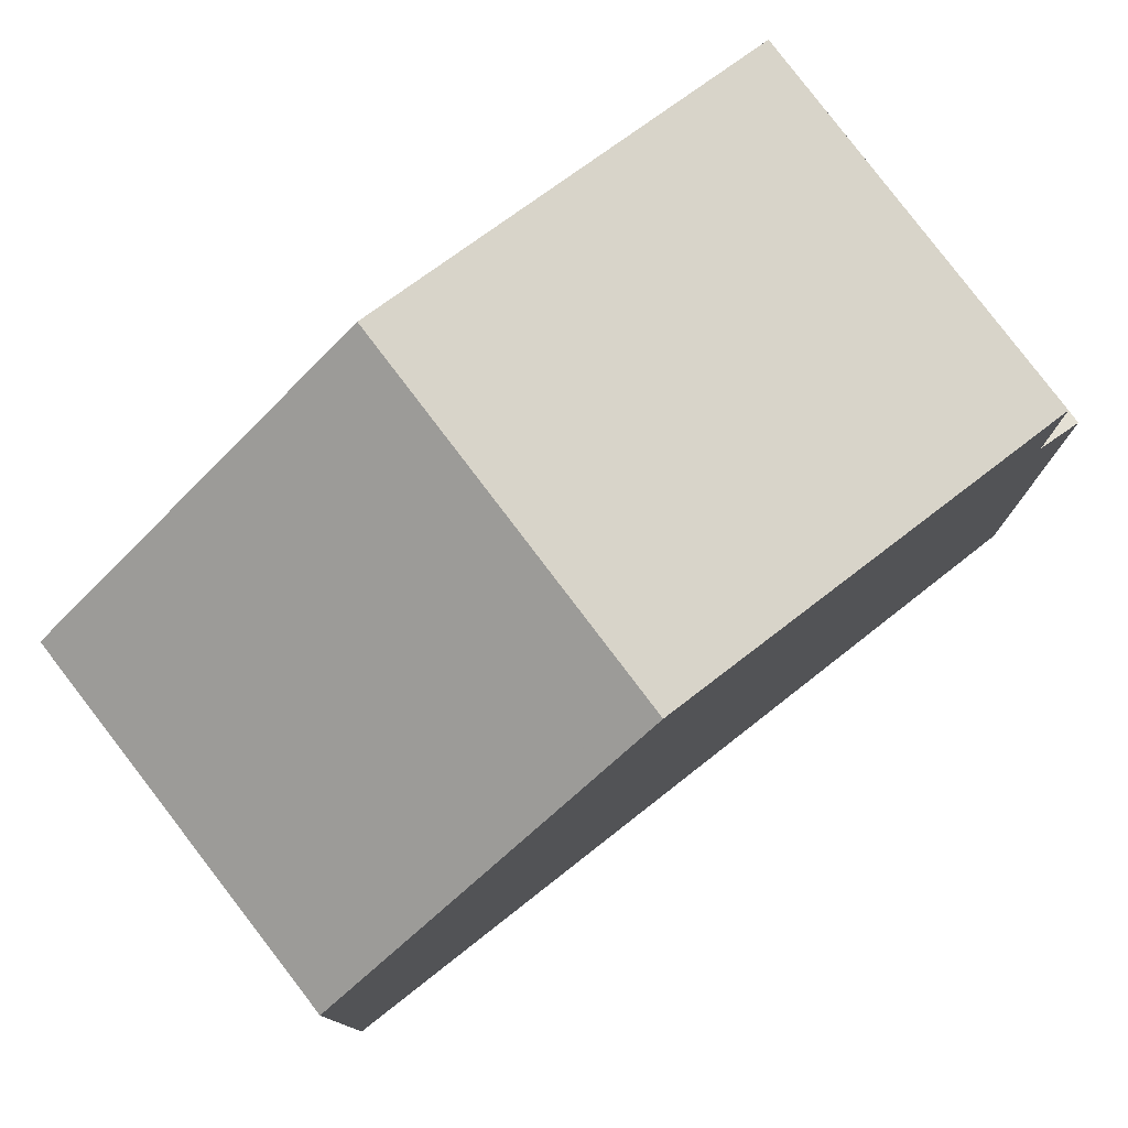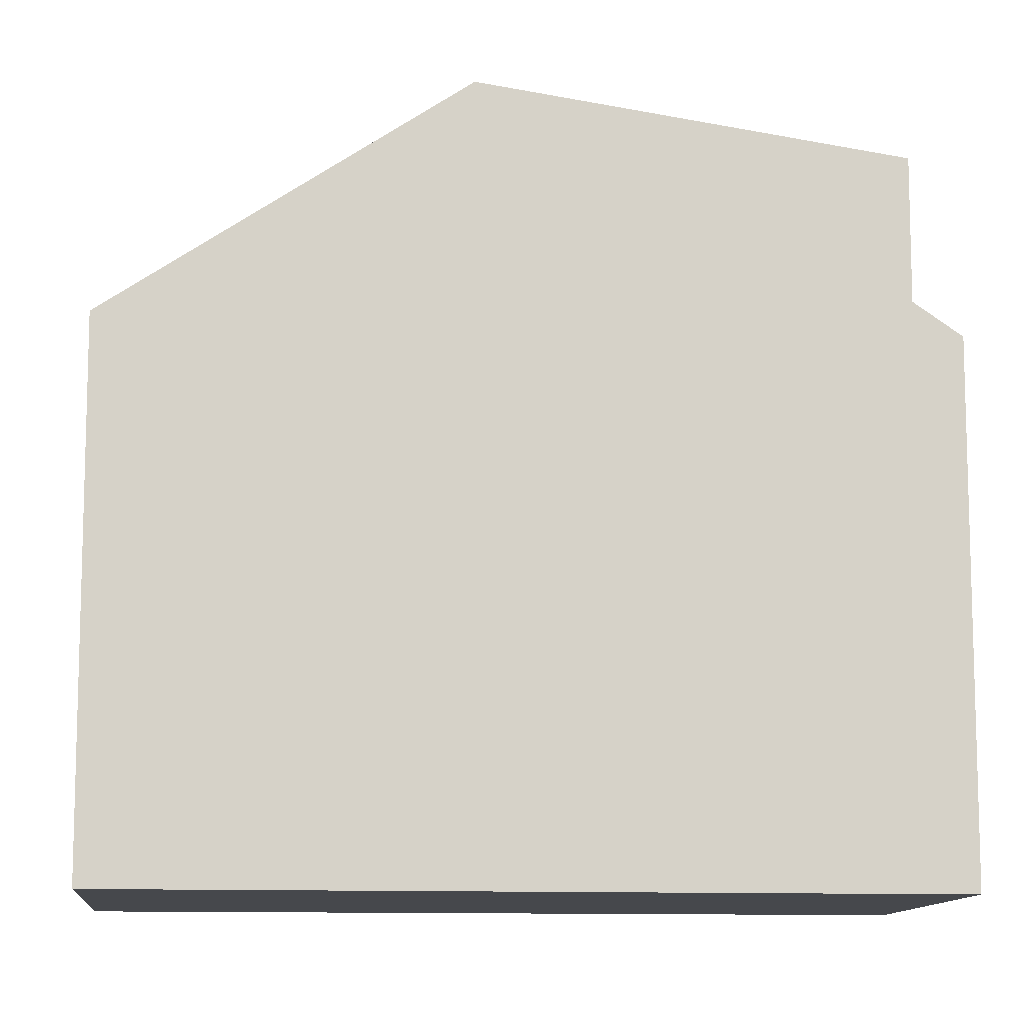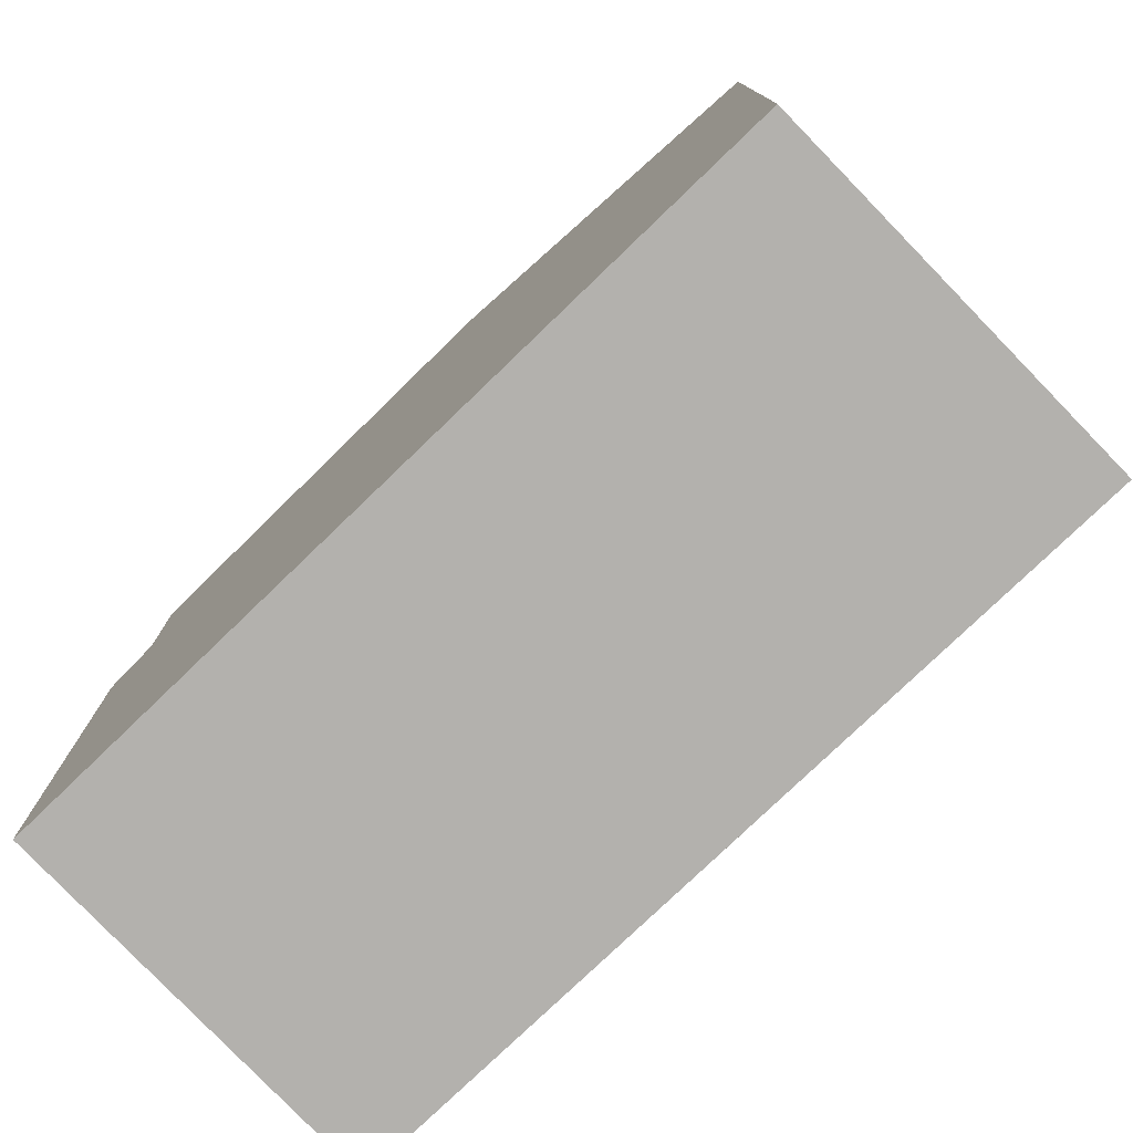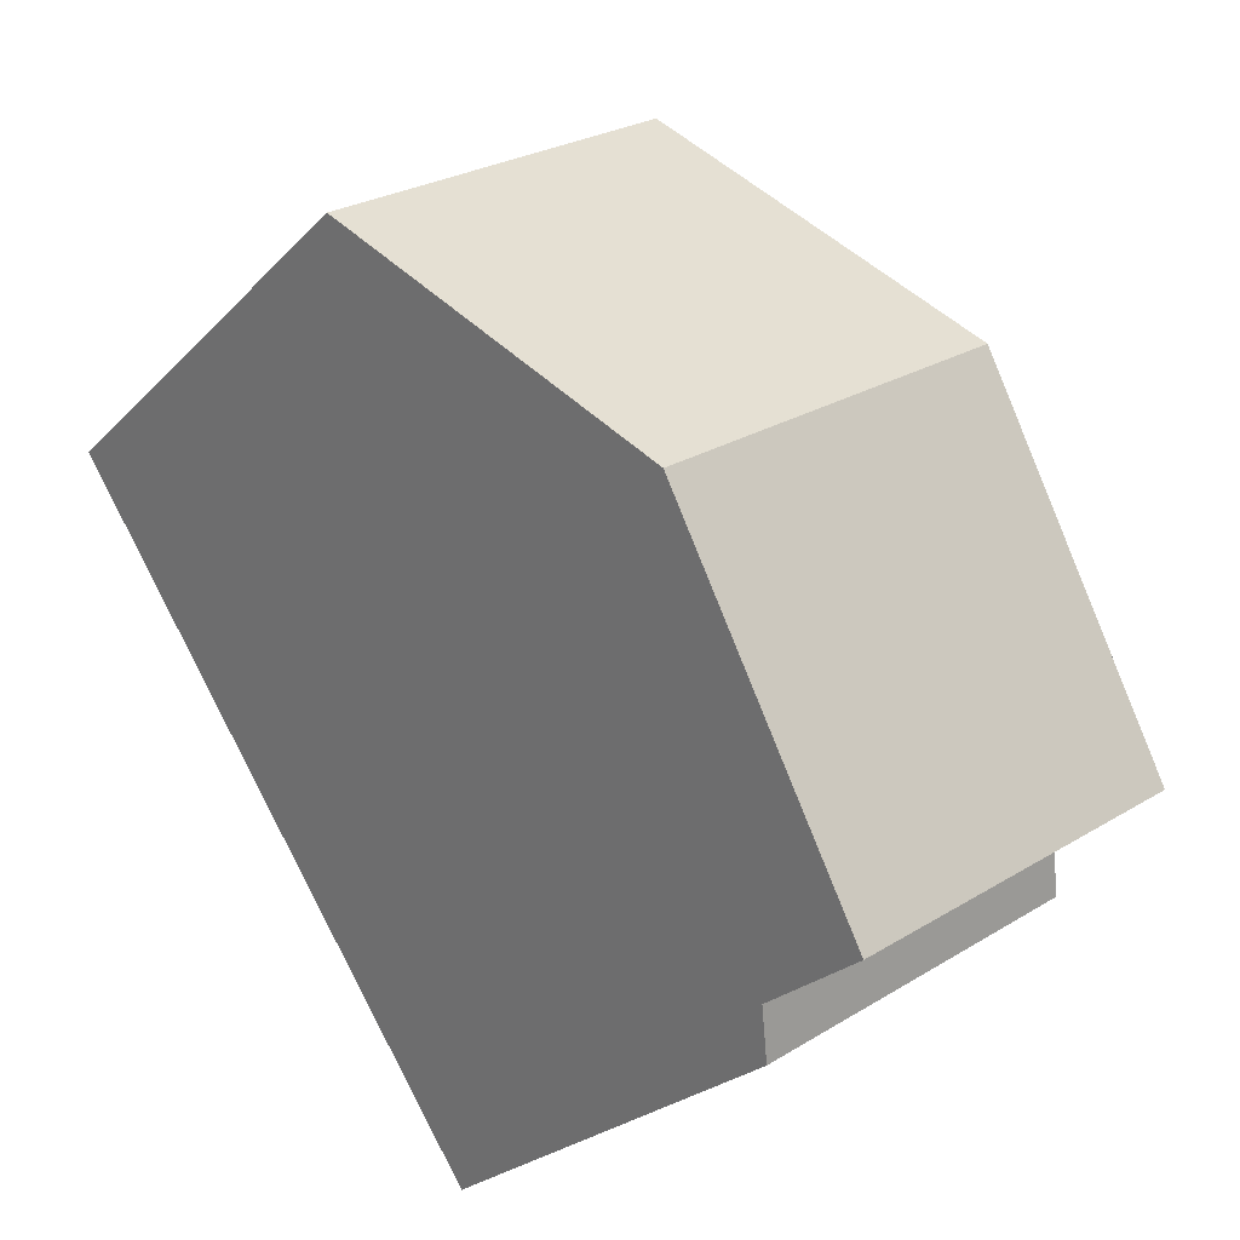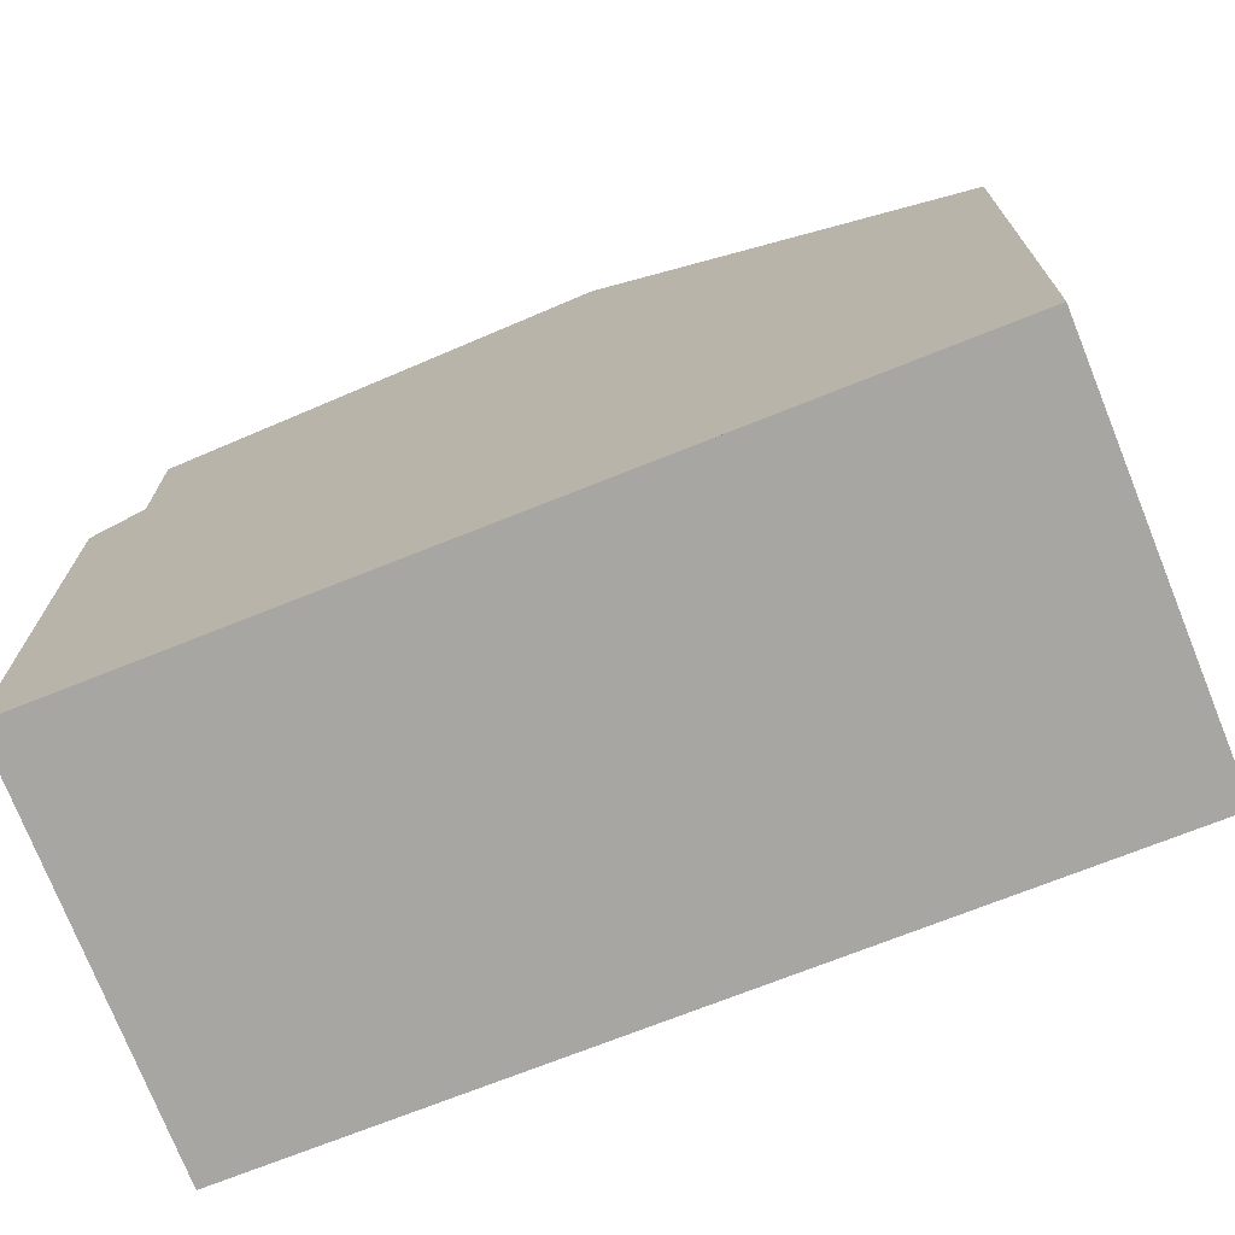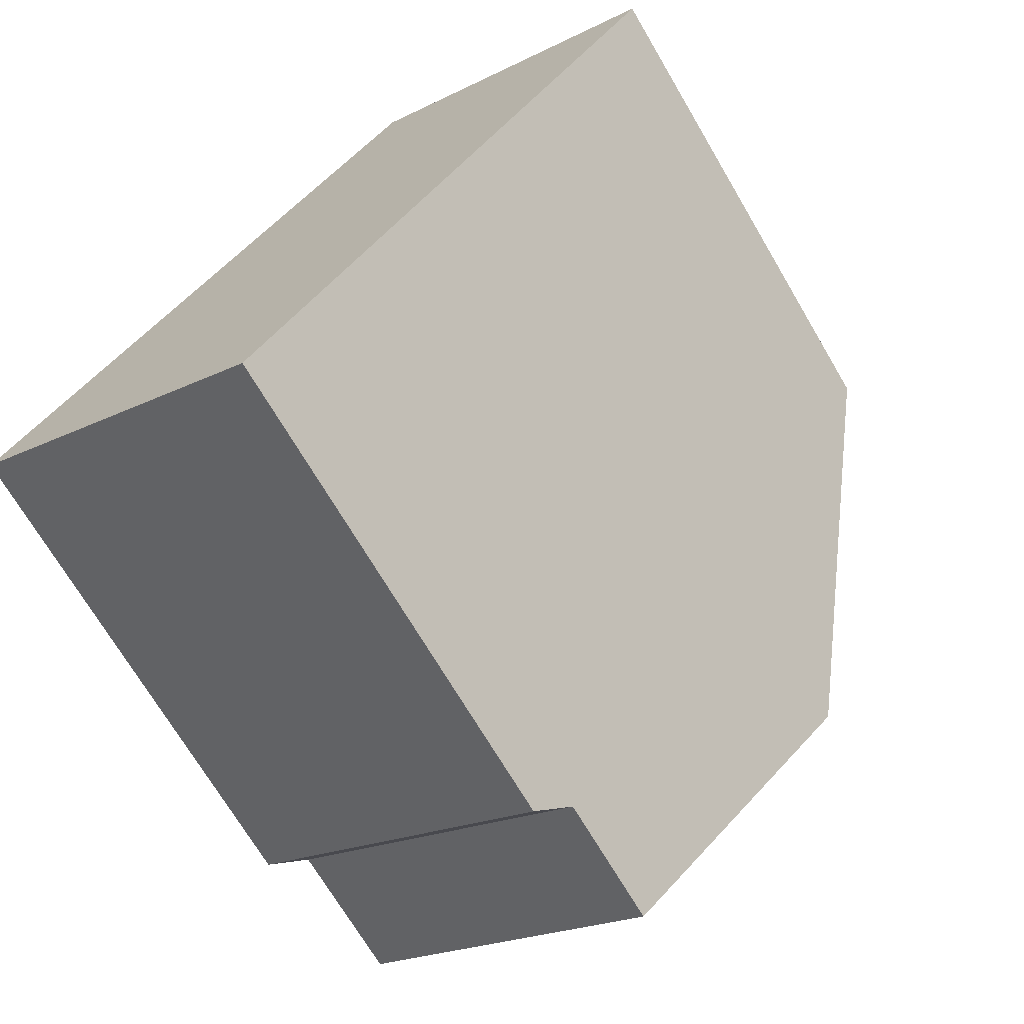
<metadata>
{"format":"obj","ext":"obj","renderer":"f3d","projection":"perspective","resolution":1024,"background":"white","views":[{"elev":79.8,"azim":-95.2,"up":"+Z"},{"elev":-11.1,"azim":-63.2,"up":"+Z"},{"elev":-79.2,"azim":166.4,"up":"+Z"},{"elev":-24.3,"azim":-32.0,"up":"+Y"},{"elev":-74.2,"azim":144.1,"up":"+Z"},{"elev":-70.6,"azim":-149.5,"up":"+Y"}]}
</metadata>
<code>
v -222.7 -502 5.995
v -218.9 -499.6 6.085
v -213.9 -507.4 5.981
v -217.6 -509.8 5.973
v -220.5 -505.4 8.664
v -216.7 -503 8.764
v -216.7 -503 8.764
v -220.5 -505.4 8.664
v -217 -503.1 8.757
v -220.2 -505.2 8.671
v -214.2 -507 8.068
v -217.9 -509.3 7.966
v -219.6 -506.8 8.412
v -215.9 -504.3 8.542
v -214.2 -507 6.355
v -217.9 -509.3 6.347
v -220.8 -505 8.355
v -217.1 -502.4 8.347
v -215.5 -505 8.418
v -219.6 -506.8 8.407
v -218.3 -500.6 6.88
v -222.1 -503 6.79
v -217.3 -502.6 8.348
v -217 -503.1 8.757
v -216.2 -504.4 8.533
v -215.7 -505.1 8.417
v -214.4 -507.1 8.062
v -214.4 -507.1 6.354
v -219.2 -499.7 6.078
v -218.5 -500.7 6.873
v -214.1 -507.6 5.98
v -220.5 -504.8 8.355
v -220.2 -505.2 8.671
v -219.3 -506.6 8.422
v -219.3 -506.7 8.408
v -217.7 -509.2 7.973
v -217.7 -509.2 6.348
v -222.4 -501.8 6.002
v -221.8 -502.8 6.797
v -217.4 -509.6 5.974
v -217.9 -509.3 7.966
v -217.7 -509.2 7.973
v -217.9 -509.3 6.347
v -217.7 -509.2 6.348
v -214.4 -507.1 8.062
v -214.2 -507 8.068
v -214.4 -507.1 6.354
v -214.2 -507 6.355
v -222.7 -502 6.028
v -222.4 -501.8 6.035
v -219.2 -499.8 6.11
v -218.9 -499.6 6.116
v -222.4 -501.8 6.002
v -222.7 -502 5.995
v -222.7 -502 0
v -222.4 -501.8 0
v -218.9 -499.6 6.116
v -218.9 -499.6 6.085
v -218.9 -499.6 8.882e-16
v -218.9 -499.6 8.882e-16
v -214.1 -507.6 5.98
v -213.9 -507.4 5.981
v -213.9 -507.4 0
v -214.1 -507.6 0
v -217.9 -509.3 6.347
v -217.6 -509.8 5.973
v -217.6 -509.8 0
v -217.9 -509.3 8.882e-16
v -220.8 -505 8.355
v -220.5 -505.4 8.664
v -220.5 -505.4 0
v -220.8 -505 0
v -215.9 -504.3 8.542
v -216.7 -503 8.764
v -216.7 -503 0
v -215.9 -504.3 0
v -220.5 -505.4 8.664
v -219.6 -506.8 8.412
v -219.6 -506.8 0
v -220.5 -505.4 0
v -215.5 -505 8.418
v -215.9 -504.3 8.542
v -215.9 -504.3 0
v -215.5 -505 0
v -222.1 -503 6.79
v -220.8 -505 8.355
v -220.8 -505 0
v -222.1 -503 0
v -216.7 -503 8.764
v -217.1 -502.4 8.347
v -217.1 -502.4 0
v -216.7 -503 0
v -214.2 -507 8.068
v -215.5 -505 8.418
v -215.5 -505 0
v -214.2 -507 0
v -219.6 -506.8 8.412
v -219.6 -506.8 8.407
v -219.6 -506.8 0
v -219.6 -506.8 0
v -217.1 -502.4 8.347
v -218.3 -500.6 6.88
v -218.3 -500.6 -8.882e-16
v -217.1 -502.4 0
v -222.7 -502 6.028
v -222.1 -503 6.79
v -222.1 -503 0
v -222.7 -502 8.882e-16
v -218.9 -499.6 6.085
v -219.2 -499.7 6.078
v -219.2 -499.7 0
v -218.9 -499.6 8.882e-16
v -217.4 -509.6 5.974
v -214.1 -507.6 5.98
v -214.1 -507.6 0
v -217.4 -509.6 0
v -219.2 -499.7 6.078
v -222.4 -501.8 6.002
v -222.4 -501.8 0
v -219.2 -499.7 0
v -217.6 -509.8 5.973
v -217.4 -509.6 5.974
v -217.4 -509.6 0
v -217.6 -509.8 0
v -219.6 -506.8 8.407
v -217.9 -509.3 7.966
v -217.9 -509.3 8.882e-16
v -219.6 -506.8 0
v -213.9 -507.4 5.981
v -214.2 -507 6.355
v -214.2 -507 8.882e-16
v -213.9 -507.4 0
v -222.7 -502 5.995
v -222.7 -502 6.028
v -222.7 -502 8.882e-16
v -222.7 -502 0
v -218.3 -500.6 6.88
v -218.9 -499.6 6.116
v -218.9 -499.6 8.882e-16
v -218.3 -500.6 -8.882e-16
v -222.7 -502 0
v -218.9 -499.6 0
v -213.9 -507.4 0
v -217.6 -509.8 0
f 33 5 17 32
f 35 20 13 34
f 37 16 12 36
f 34 13 8 10
f 50 39 22 49
f 44 40 4 43
f 32 17 22 39
f 23 18 6 24
f 25 14 19 26
f 27 11 15 28
f 9 7 14 25
f 52 21 30 51
f 48 3 31 47
f 30 21 18 23
f 32 23 24 33
f 34 25 26 35
f 36 27 28 37
f 10 9 25 34
f 51 30 39 50
f 47 31 40 44
f 39 30 23 32
f 41 20 35 42
f 45 26 19 46
f 42 35 26 45
f 49 1 38 50
f 51 29 2 52
f 50 38 29 51
f 54 55 56 53
f 58 59 60 57
f 62 63 64 61
f 66 67 68 65
f 70 71 72 69
f 74 75 76 73
f 78 79 80 77
f 82 83 84 81
f 86 87 88 85
f 90 91 92 89
f 94 95 96 93
f 98 99 100 97
f 102 103 104 101
f 106 107 108 105
f 110 111 112 109
f 114 115 116 113
f 118 119 120 117
f 122 123 124 121
f 126 127 128 125
f 130 131 132 129
f 134 135 136 133
f 138 139 140 137
f 142 143 144 141

</code>
